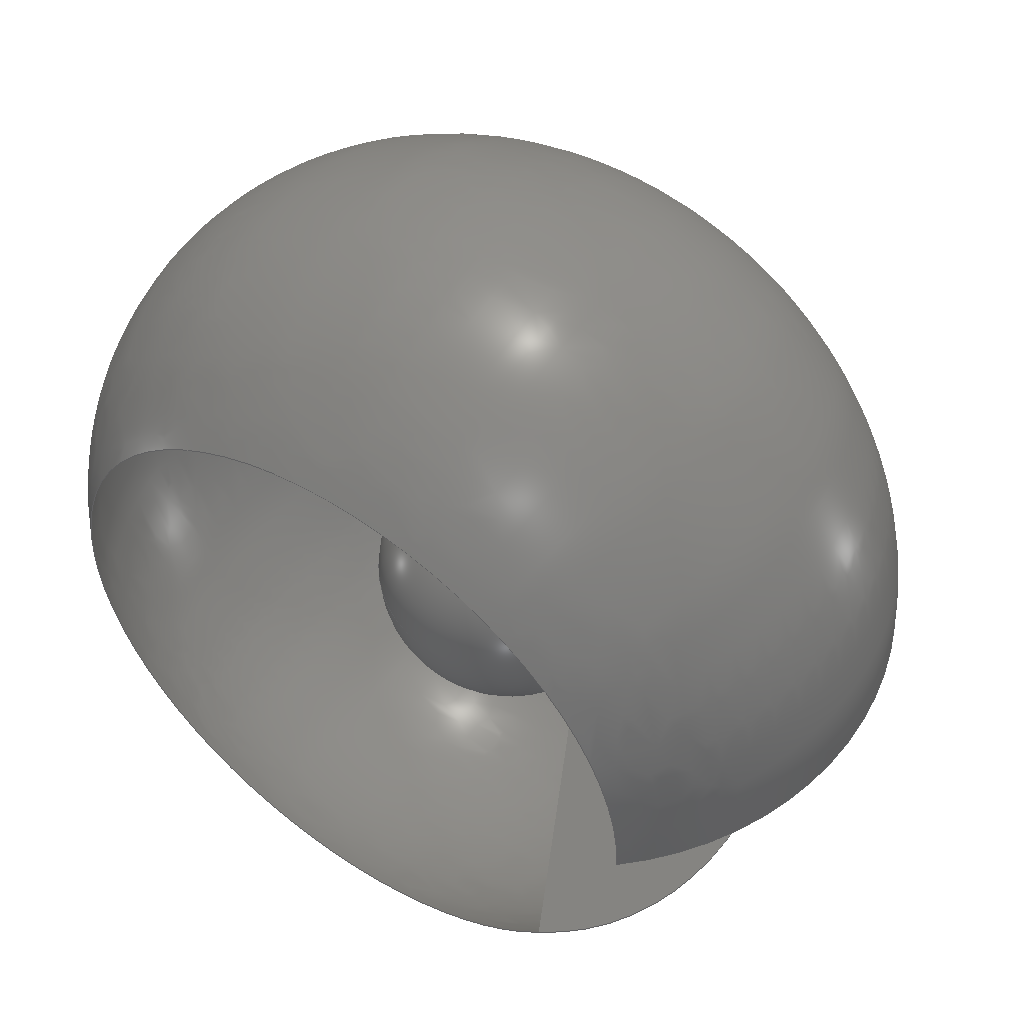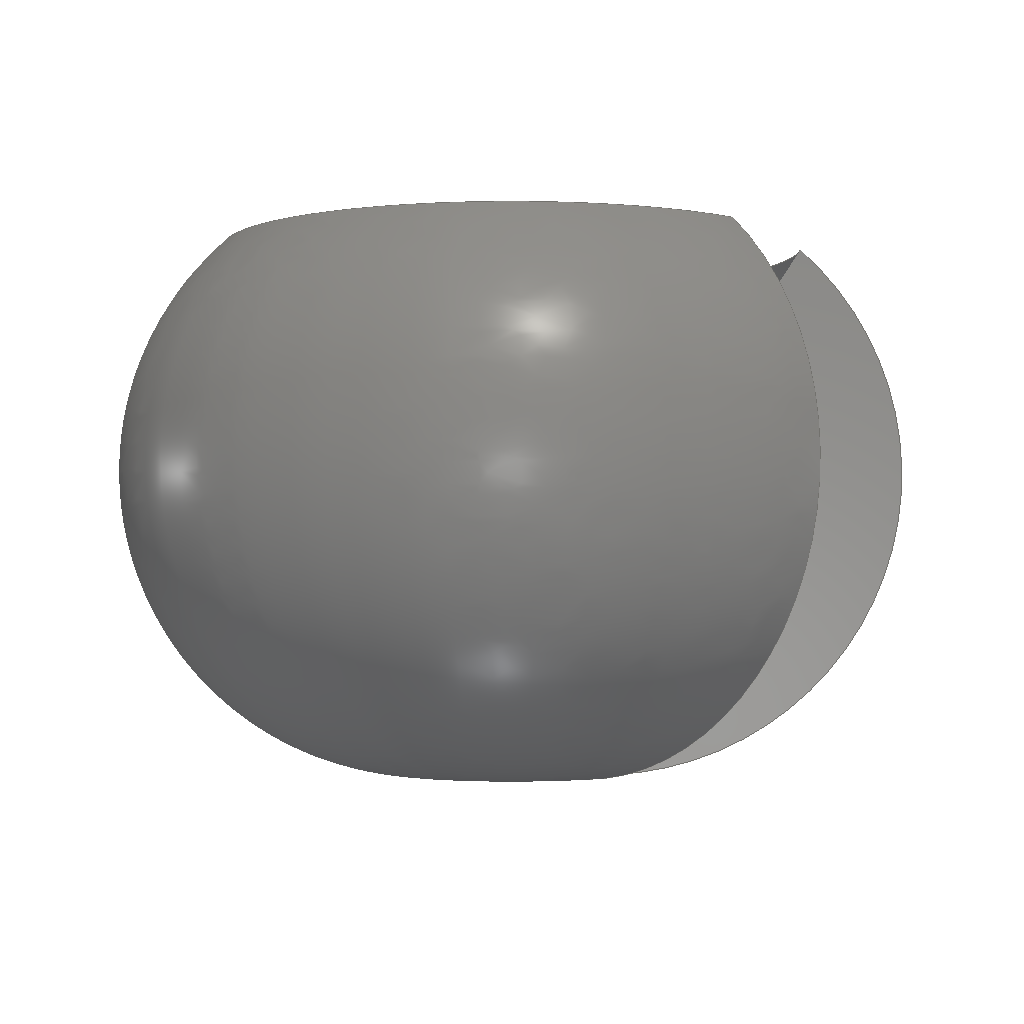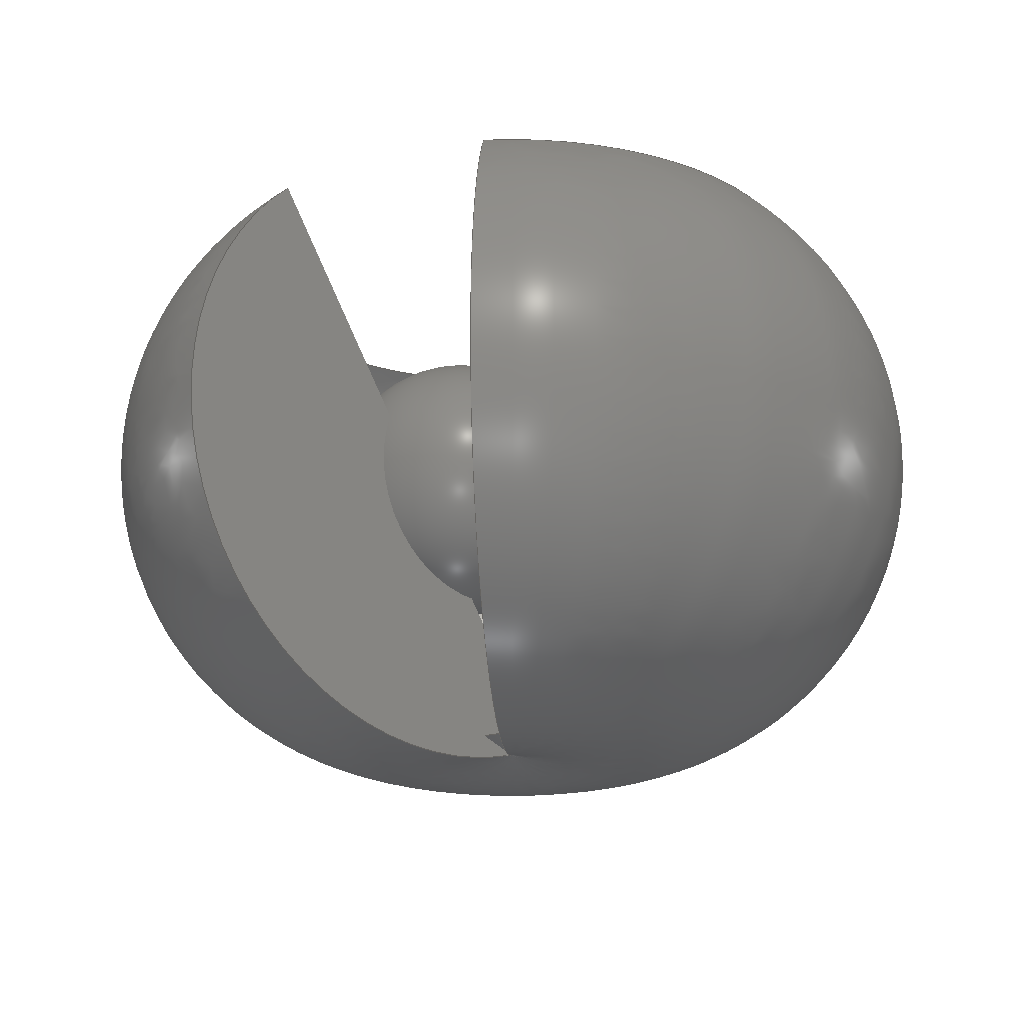
<metadata>
{"format":"step","ext":"step","renderer":"f3d","projection":"perspective","resolution":1024,"background":"white","views":[{"elev":51.6,"azim":34.7,"up":"+Y"},{"elev":-2.5,"azim":2.4,"up":"+Z"},{"elev":-19.6,"azim":95.2,"up":"+Z"}]}
</metadata>
<code>
ISO-10303-21;
DATA;
#1 = APPLICATION_PROTOCOL_DEFINITION('international standard',
  'automotive_design',2000,#2);
#2 = APPLICATION_CONTEXT(
  'core data for automotive mechanical design processes');
#3 = SHAPE_DEFINITION_REPRESENTATION(#4,#10);
#4 = PRODUCT_DEFINITION_SHAPE('','',#5);
#5 = PRODUCT_DEFINITION('design','',#6,#9);
#6 = PRODUCT_DEFINITION_FORMATION('','',#7);
#7 = PRODUCT('Torus','Torus','',(#8));
#8 = PRODUCT_CONTEXT('',#2,'mechanical');
#9 = PRODUCT_DEFINITION_CONTEXT('part definition',#2,'design');
#10 = ADVANCED_BREP_SHAPE_REPRESENTATION('',(#11,#15),#129);
#11 = AXIS2_PLACEMENT_3D('',#12,#13,#14);
#12 = CARTESIAN_POINT('',(0,0,0));
#13 = DIRECTION('',(0,0,1));
#14 = DIRECTION('',(1,0,-0));
#15 = MANIFOLD_SOLID_BREP('',#16);
#16 = CLOSED_SHELL('',(#17,#121,#125));
#17 = ADVANCED_FACE('',(#18),#33,.F.);
#18 = FACE_BOUND('',#19,.F.);
#19 = EDGE_LOOP('',(#20,#48,#77,#94));
#20 = ORIENTED_EDGE('',*,*,#21,.T.);
#21 = EDGE_CURVE('',#22,#24,#26,.T.);
#22 = VERTEX_POINT('',#23);
#23 = CARTESIAN_POINT('',(52.12,10,45.67));
#24 = VERTEX_POINT('',#25);
#25 = CARTESIAN_POINT('',(39.73,-21.45,
    45.67));
#26 = SURFACE_CURVE('',#27,(#32),.PCURVE_S1);
#27 = CIRCLE('',#28,46.12);
#28 = AXIS2_PLACEMENT_3D('',#29,#30,#31);
#29 = CARTESIAN_POINT('',(6,10,45.67));
#30 = DIRECTION('',(0,0,1));
#31 = DIRECTION('',(1,0,0));
#32 = PCURVE('',#33,#42);
#33 = SURFACE_OF_REVOLUTION('',#34,#39);
#34 = CIRCLE('',#35,48);
#35 = AXIS2_PLACEMENT_3D('',#36,#37,#38);
#36 = CARTESIAN_POINT('',(20,10,10));
#37 = DIRECTION('',(-0,1,0));
#38 = DIRECTION('',(1,0,0));
#39 = AXIS1_PLACEMENT('',#40,#41);
#40 = CARTESIAN_POINT('',(6,10,10));
#41 = DIRECTION('',(0,0,1));
#42 = DEFINITIONAL_REPRESENTATION('',(#43),#47);
#43 = LINE('',#44,#45);
#44 = CARTESIAN_POINT('',(0,5.445));
#45 = VECTOR('',#46,1);
#46 = DIRECTION('',(1,0));
#47 = ( GEOMETRIC_REPRESENTATION_CONTEXT(2) 
PARAMETRIC_REPRESENTATION_CONTEXT() REPRESENTATION_CONTEXT('2D SPACE',''
  ) );
#48 = ORIENTED_EDGE('',*,*,#49,.T.);
#49 = EDGE_CURVE('',#24,#50,#52,.T.);
#50 = VERTEX_POINT('',#51);
#51 = CARTESIAN_POINT('',(1.96,13.77,-33.85
    ));
#52 = SURFACE_CURVE('',#53,(#58,#65),.PCURVE_S1);
#53 = CIRCLE('',#54,48);
#54 = AXIS2_PLACEMENT_3D('',#55,#56,#57);
#55 = CARTESIAN_POINT('',(16.24,0.452,10));
#56 = DIRECTION('',(0.682,0.7314,0));
#57 = DIRECTION('',(0.7314,-0.682,0));
#58 = PCURVE('',#33,#59);
#59 = DEFINITIONAL_REPRESENTATION('',(#60),#64);
#60 = LINE('',#61,#62);
#61 = CARTESIAN_POINT('',(5.533,0));
#62 = VECTOR('',#63,1);
#63 = DIRECTION('',(0,1));
#64 = ( GEOMETRIC_REPRESENTATION_CONTEXT(2) 
PARAMETRIC_REPRESENTATION_CONTEXT() REPRESENTATION_CONTEXT('2D SPACE',''
  ) );
#65 = PCURVE('',#66,#71);
#66 = PLANE('',#67);
#67 = AXIS2_PLACEMENT_3D('',#68,#69,#70);
#68 = CARTESIAN_POINT('',(35.26,-17.29,
    -6.892));
#69 = DIRECTION('',(0.682,0.7314,0));
#70 = DIRECTION('',(0,0,1));
#71 = DEFINITIONAL_REPRESENTATION('',(#72),#76);
#72 = CIRCLE('',#73,48);
#73 = AXIS2_PLACEMENT_2D('',#74,#75);
#74 = CARTESIAN_POINT('',(16.89,-26.01));
#75 = DIRECTION('',(0,1));
#76 = ( GEOMETRIC_REPRESENTATION_CONTEXT(2) 
PARAMETRIC_REPRESENTATION_CONTEXT() REPRESENTATION_CONTEXT('2D SPACE',''
  ) );
#77 = ORIENTED_EDGE('',*,*,#78,.F.);
#78 = EDGE_CURVE('',#79,#50,#81,.T.);
#79 = VERTEX_POINT('',#80);
#80 = CARTESIAN_POINT('',(0.4766,10,-33.85));
#81 = SURFACE_CURVE('',#82,(#87),.PCURVE_S1);
#82 = CIRCLE('',#83,5.523);
#83 = AXIS2_PLACEMENT_3D('',#84,#85,#86);
#84 = CARTESIAN_POINT('',(6,10,-33.85));
#85 = DIRECTION('',(0,0,1));
#86 = DIRECTION('',(-1,0,0));
#87 = PCURVE('',#33,#88);
#88 = DEFINITIONAL_REPRESENTATION('',(#89),#93);
#89 = LINE('',#90,#91);
#90 = CARTESIAN_POINT('',(0,8.273));
#91 = VECTOR('',#92,1);
#92 = DIRECTION('',(1,0));
#93 = ( GEOMETRIC_REPRESENTATION_CONTEXT(2) 
PARAMETRIC_REPRESENTATION_CONTEXT() REPRESENTATION_CONTEXT('2D SPACE',''
  ) );
#94 = ORIENTED_EDGE('',*,*,#95,.F.);
#95 = EDGE_CURVE('',#22,#79,#96,.T.);
#96 = SURFACE_CURVE('',#97,(#102,#109),.PCURVE_S1);
#97 = CIRCLE('',#98,48);
#98 = AXIS2_PLACEMENT_3D('',#99,#100,#101);
#99 = CARTESIAN_POINT('',(20,10,10));
#100 = DIRECTION('',(-0,1,0));
#101 = DIRECTION('',(1,0,0));
#102 = PCURVE('',#33,#103);
#103 = DEFINITIONAL_REPRESENTATION('',(#104),#108);
#104 = LINE('',#105,#106);
#105 = CARTESIAN_POINT('',(0,0));
#106 = VECTOR('',#107,1);
#107 = DIRECTION('',(0,1));
#108 = ( GEOMETRIC_REPRESENTATION_CONTEXT(2) 
PARAMETRIC_REPRESENTATION_CONTEXT() REPRESENTATION_CONTEXT('2D SPACE',''
  ) );
#109 = PCURVE('',#110,#115);
#110 = PLANE('',#111);
#111 = AXIS2_PLACEMENT_3D('',#112,#113,#114);
#112 = CARTESIAN_POINT('',(46.01,10,-6.892));
#113 = DIRECTION('',(0,1,0));
#114 = DIRECTION('',(0,0,1));
#115 = DEFINITIONAL_REPRESENTATION('',(#116),#120);
#116 = CIRCLE('',#117,48);
#117 = AXIS2_PLACEMENT_2D('',#118,#119);
#118 = CARTESIAN_POINT('',(16.89,-26.01));
#119 = DIRECTION('',(0,1));
#120 = ( GEOMETRIC_REPRESENTATION_CONTEXT(2) 
PARAMETRIC_REPRESENTATION_CONTEXT() REPRESENTATION_CONTEXT('2D SPACE',''
  ) );
#121 = ADVANCED_FACE('',(#122),#110,.F.);
#122 = FACE_BOUND('',#123,.F.);
#123 = EDGE_LOOP('',(#124));
#124 = ORIENTED_EDGE('',*,*,#95,.T.);
#125 = ADVANCED_FACE('',(#126),#66,.T.);
#126 = FACE_BOUND('',#127,.T.);
#127 = EDGE_LOOP('',(#128));
#128 = ORIENTED_EDGE('',*,*,#49,.T.);
#129 = ( GEOMETRIC_REPRESENTATION_CONTEXT(3) 
GLOBAL_UNCERTAINTY_ASSIGNED_CONTEXT((#133)) GLOBAL_UNIT_ASSIGNED_CONTEXT
((#130,#131,#132)) REPRESENTATION_CONTEXT('Context #1',
  '3D Context with UNIT and UNCERTAINTY') );
#130 = ( LENGTH_UNIT() NAMED_UNIT(*) SI_UNIT(.MILLI.,.METRE.) );
#131 = ( NAMED_UNIT(*) PLANE_ANGLE_UNIT() SI_UNIT($,.RADIAN.) );
#132 = ( NAMED_UNIT(*) SI_UNIT($,.STERADIAN.) SOLID_ANGLE_UNIT() );
#133 = UNCERTAINTY_MEASURE_WITH_UNIT(LENGTH_MEASURE(1e-07),#130,
  'distance_accuracy_value','confusion accuracy');
#134 = PRODUCT_RELATED_PRODUCT_CATEGORY('part',$,(#7));
#135 = SHAPE_DEFINITION_REPRESENTATION(#136,#142);
#136 = PRODUCT_DEFINITION_SHAPE('','',#137);
#137 = PRODUCT_DEFINITION('design','',#138,#141);
#138 = PRODUCT_DEFINITION_FORMATION('','',#139);
#139 = PRODUCT('Shere001','Shere001','',(#140));
#140 = PRODUCT_CONTEXT('',#2,'mechanical');
#141 = PRODUCT_DEFINITION_CONTEXT('part definition',#2,'design');
#142 = ADVANCED_BREP_SHAPE_REPRESENTATION('',(#11,#143),#155);
#143 = MANIFOLD_SOLID_BREP('',#144);
#144 = CLOSED_SHELL('',(#145));
#145 = ADVANCED_FACE('',(#146),#150,.T.);
#146 = FACE_BOUND('',#147,.T.);
#147 = VERTEX_LOOP('',#148);
#148 = VERTEX_POINT('',#149);
#149 = CARTESIAN_POINT('',(3.062e-16,-7.499e-32,-5));
#150 = SPHERICAL_SURFACE('',#151,5);
#151 = AXIS2_PLACEMENT_3D('',#152,#153,#154);
#152 = CARTESIAN_POINT('',(0,0,0));
#153 = DIRECTION('',(0,0,1));
#154 = DIRECTION('',(1,0,0));
#155 = ( GEOMETRIC_REPRESENTATION_CONTEXT(3) 
GLOBAL_UNCERTAINTY_ASSIGNED_CONTEXT((#159)) GLOBAL_UNIT_ASSIGNED_CONTEXT
((#156,#157,#158)) REPRESENTATION_CONTEXT('Context #1',
  '3D Context with UNIT and UNCERTAINTY') );
#156 = ( LENGTH_UNIT() NAMED_UNIT(*) SI_UNIT(.MILLI.,.METRE.) );
#157 = ( NAMED_UNIT(*) PLANE_ANGLE_UNIT() SI_UNIT($,.RADIAN.) );
#158 = ( NAMED_UNIT(*) SI_UNIT($,.STERADIAN.) SOLID_ANGLE_UNIT() );
#159 = UNCERTAINTY_MEASURE_WITH_UNIT(LENGTH_MEASURE(1e-07),#156,
  'distance_accuracy_value','confusion accuracy');
#160 = PRODUCT_RELATED_PRODUCT_CATEGORY('part',$,(#139));
#161 = SHAPE_DEFINITION_REPRESENTATION(#162,#168);
#162 = PRODUCT_DEFINITION_SHAPE('','',#163);
#163 = PRODUCT_DEFINITION('design','',#164,#167);
#164 = PRODUCT_DEFINITION_FORMATION('','',#165);
#165 = PRODUCT('cone001','cone001','',(#166));
#166 = PRODUCT_CONTEXT('',#2,'mechanical');
#167 = PRODUCT_DEFINITION_CONTEXT('part definition',#2,'design');
#168 = ADVANCED_BREP_SHAPE_REPRESENTATION('',(#11,#169),#267);
#169 = MANIFOLD_SOLID_BREP('',#170);
#170 = CLOSED_SHELL('',(#171,#259,#263));
#171 = ADVANCED_FACE('',(#172),#185,.T.);
#172 = FACE_BOUND('',#173,.T.);
#173 = EDGE_LOOP('',(#174,#208,#231,#258));
#174 = ORIENTED_EDGE('',*,*,#175,.F.);
#175 = EDGE_CURVE('',#176,#176,#178,.T.);
#176 = VERTEX_POINT('',#177);
#177 = CARTESIAN_POINT('',(4,-9.797e-16,10));
#178 = SURFACE_CURVE('',#179,(#184,#196),.PCURVE_S1);
#179 = CIRCLE('',#180,4);
#180 = AXIS2_PLACEMENT_3D('',#181,#182,#183);
#181 = CARTESIAN_POINT('',(0,0,10));
#182 = DIRECTION('',(0,0,1));
#183 = DIRECTION('',(1,0,0));
#184 = PCURVE('',#185,#190);
#185 = CONICAL_SURFACE('',#186,2,0.1974);
#186 = AXIS2_PLACEMENT_3D('',#187,#188,#189);
#187 = CARTESIAN_POINT('',(0,0,0));
#188 = DIRECTION('',(0,0,1));
#189 = DIRECTION('',(1,0,0));
#190 = DEFINITIONAL_REPRESENTATION('',(#191),#195);
#191 = LINE('',#192,#193);
#192 = CARTESIAN_POINT('',(0,10));
#193 = VECTOR('',#194,1);
#194 = DIRECTION('',(1,0));
#195 = ( GEOMETRIC_REPRESENTATION_CONTEXT(2) 
PARAMETRIC_REPRESENTATION_CONTEXT() REPRESENTATION_CONTEXT('2D SPACE',''
  ) );
#196 = PCURVE('',#197,#202);
#197 = PLANE('',#198);
#198 = AXIS2_PLACEMENT_3D('',#199,#200,#201);
#199 = CARTESIAN_POINT('',(0,0,10));
#200 = DIRECTION('',(0,0,1));
#201 = DIRECTION('',(1,0,0));
#202 = DEFINITIONAL_REPRESENTATION('',(#203),#207);
#203 = CIRCLE('',#204,4);
#204 = AXIS2_PLACEMENT_2D('',#205,#206);
#205 = CARTESIAN_POINT('',(0,0));
#206 = DIRECTION('',(1,0));
#207 = ( GEOMETRIC_REPRESENTATION_CONTEXT(2) 
PARAMETRIC_REPRESENTATION_CONTEXT() REPRESENTATION_CONTEXT('2D SPACE',''
  ) );
#208 = ORIENTED_EDGE('',*,*,#209,.F.);
#209 = EDGE_CURVE('',#210,#176,#212,.T.);
#210 = VERTEX_POINT('',#211);
#211 = CARTESIAN_POINT('',(2,-4.899e-16,0));
#212 = SEAM_CURVE('',#213,(#217,#224),.PCURVE_S1);
#213 = LINE('',#214,#215);
#214 = CARTESIAN_POINT('',(2,-4.899e-16,0));
#215 = VECTOR('',#216,1);
#216 = DIRECTION('',(0.1961,-4.803e-17,0.9806)
  );
#217 = PCURVE('',#185,#218);
#218 = DEFINITIONAL_REPRESENTATION('',(#219),#223);
#219 = LINE('',#220,#221);
#220 = CARTESIAN_POINT('',(6.283,-0));
#221 = VECTOR('',#222,1);
#222 = DIRECTION('',(0,1));
#223 = ( GEOMETRIC_REPRESENTATION_CONTEXT(2) 
PARAMETRIC_REPRESENTATION_CONTEXT() REPRESENTATION_CONTEXT('2D SPACE',''
  ) );
#224 = PCURVE('',#185,#225);
#225 = DEFINITIONAL_REPRESENTATION('',(#226),#230);
#226 = LINE('',#227,#228);
#227 = CARTESIAN_POINT('',(0,-0));
#228 = VECTOR('',#229,1);
#229 = DIRECTION('',(0,1));
#230 = ( GEOMETRIC_REPRESENTATION_CONTEXT(2) 
PARAMETRIC_REPRESENTATION_CONTEXT() REPRESENTATION_CONTEXT('2D SPACE',''
  ) );
#231 = ORIENTED_EDGE('',*,*,#232,.T.);
#232 = EDGE_CURVE('',#210,#210,#233,.T.);
#233 = SURFACE_CURVE('',#234,(#239,#246),.PCURVE_S1);
#234 = CIRCLE('',#235,2);
#235 = AXIS2_PLACEMENT_3D('',#236,#237,#238);
#236 = CARTESIAN_POINT('',(0,0,0));
#237 = DIRECTION('',(0,0,1));
#238 = DIRECTION('',(1,0,0));
#239 = PCURVE('',#185,#240);
#240 = DEFINITIONAL_REPRESENTATION('',(#241),#245);
#241 = LINE('',#242,#243);
#242 = CARTESIAN_POINT('',(0,0));
#243 = VECTOR('',#244,1);
#244 = DIRECTION('',(1,0));
#245 = ( GEOMETRIC_REPRESENTATION_CONTEXT(2) 
PARAMETRIC_REPRESENTATION_CONTEXT() REPRESENTATION_CONTEXT('2D SPACE',''
  ) );
#246 = PCURVE('',#247,#252);
#247 = PLANE('',#248);
#248 = AXIS2_PLACEMENT_3D('',#249,#250,#251);
#249 = CARTESIAN_POINT('',(0,0,0));
#250 = DIRECTION('',(0,0,1));
#251 = DIRECTION('',(1,0,0));
#252 = DEFINITIONAL_REPRESENTATION('',(#253),#257);
#253 = CIRCLE('',#254,2);
#254 = AXIS2_PLACEMENT_2D('',#255,#256);
#255 = CARTESIAN_POINT('',(0,0));
#256 = DIRECTION('',(1,0));
#257 = ( GEOMETRIC_REPRESENTATION_CONTEXT(2) 
PARAMETRIC_REPRESENTATION_CONTEXT() REPRESENTATION_CONTEXT('2D SPACE',''
  ) );
#258 = ORIENTED_EDGE('',*,*,#209,.T.);
#259 = ADVANCED_FACE('',(#260),#197,.T.);
#260 = FACE_BOUND('',#261,.T.);
#261 = EDGE_LOOP('',(#262));
#262 = ORIENTED_EDGE('',*,*,#175,.T.);
#263 = ADVANCED_FACE('',(#264),#247,.F.);
#264 = FACE_BOUND('',#265,.T.);
#265 = EDGE_LOOP('',(#266));
#266 = ORIENTED_EDGE('',*,*,#232,.F.);
#267 = ( GEOMETRIC_REPRESENTATION_CONTEXT(3) 
GLOBAL_UNCERTAINTY_ASSIGNED_CONTEXT((#271)) GLOBAL_UNIT_ASSIGNED_CONTEXT
((#268,#269,#270)) REPRESENTATION_CONTEXT('Context #1',
  '3D Context with UNIT and UNCERTAINTY') );
#268 = ( LENGTH_UNIT() NAMED_UNIT(*) SI_UNIT(.MILLI.,.METRE.) );
#269 = ( NAMED_UNIT(*) PLANE_ANGLE_UNIT() SI_UNIT($,.RADIAN.) );
#270 = ( NAMED_UNIT(*) SI_UNIT($,.STERADIAN.) SOLID_ANGLE_UNIT() );
#271 = UNCERTAINTY_MEASURE_WITH_UNIT(LENGTH_MEASURE(1e-07),#268,
  'distance_accuracy_value','confusion accuracy');
#272 = PRODUCT_RELATED_PRODUCT_CATEGORY('part',$,(#165));
#273 = SHAPE_DEFINITION_REPRESENTATION(#274,#280);
#274 = PRODUCT_DEFINITION_SHAPE('','',#275);
#275 = PRODUCT_DEFINITION('design','',#276,#279);
#276 = PRODUCT_DEFINITION_FORMATION('','',#277);
#277 = PRODUCT('Cut','Cut','',(#278));
#278 = PRODUCT_CONTEXT('',#2,'mechanical');
#279 = PRODUCT_DEFINITION_CONTEXT('part definition',#2,'design');
#280 = ADVANCED_BREP_SHAPE_REPRESENTATION('',(#11,#281),#293);
#281 = MANIFOLD_SOLID_BREP('',#282);
#282 = CLOSED_SHELL('',(#283));
#283 = ADVANCED_FACE('',(#284),#288,.T.);
#284 = FACE_BOUND('',#285,.T.);
#285 = VERTEX_LOOP('',#286);
#286 = VERTEX_POINT('',#287);
#287 = CARTESIAN_POINT('',(8,2,27));
#288 = SPHERICAL_SURFACE('',#289,20);
#289 = AXIS2_PLACEMENT_3D('',#290,#291,#292);
#290 = CARTESIAN_POINT('',(8,2,7));
#291 = DIRECTION('',(0,0,1));
#292 = DIRECTION('',(-1,1.225e-16,0));
#293 = ( GEOMETRIC_REPRESENTATION_CONTEXT(3) 
GLOBAL_UNCERTAINTY_ASSIGNED_CONTEXT((#297)) GLOBAL_UNIT_ASSIGNED_CONTEXT
((#294,#295,#296)) REPRESENTATION_CONTEXT('Context #1',
  '3D Context with UNIT and UNCERTAINTY') );
#294 = ( LENGTH_UNIT() NAMED_UNIT(*) SI_UNIT(.MILLI.,.METRE.) );
#295 = ( NAMED_UNIT(*) PLANE_ANGLE_UNIT() SI_UNIT($,.RADIAN.) );
#296 = ( NAMED_UNIT(*) SI_UNIT($,.STERADIAN.) SOLID_ANGLE_UNIT() );
#297 = UNCERTAINTY_MEASURE_WITH_UNIT(LENGTH_MEASURE(1e-07),#294,
  'distance_accuracy_value','confusion accuracy');
#298 = PRODUCT_RELATED_PRODUCT_CATEGORY('part',$,(#277));
#299 = MECHANICAL_DESIGN_GEOMETRIC_PRESENTATION_REPRESENTATION('',(#300)
  ,#293);
#300 = STYLED_ITEM('color',(#301),#283);
#301 = PRESENTATION_STYLE_ASSIGNMENT((#302));
#302 = SURFACE_STYLE_USAGE(.BOTH.,#303);
#303 = SURFACE_SIDE_STYLE('',(#304));
#304 = SURFACE_STYLE_FILL_AREA(#305);
#305 = FILL_AREA_STYLE('',(#306));
#306 = FILL_AREA_STYLE_COLOUR('',#307);
#307 = COLOUR_RGB('',0.8,0.8,0.8);
#308 = MECHANICAL_DESIGN_GEOMETRIC_PRESENTATION_REPRESENTATION('',(#309)
  ,#267);
#309 = STYLED_ITEM('color',(#310),#169);
#310 = PRESENTATION_STYLE_ASSIGNMENT((#311,#316));
#311 = SURFACE_STYLE_USAGE(.BOTH.,#312);
#312 = SURFACE_SIDE_STYLE('',(#313));
#313 = SURFACE_STYLE_FILL_AREA(#314);
#314 = FILL_AREA_STYLE('',(#315));
#315 = FILL_AREA_STYLE_COLOUR('',#307);
#316 = CURVE_STYLE('',#317,POSITIVE_LENGTH_MEASURE(0.1),#307);
#317 = DRAUGHTING_PRE_DEFINED_CURVE_FONT('continuous');
#318 = MECHANICAL_DESIGN_GEOMETRIC_PRESENTATION_REPRESENTATION('',(#319)
  ,#155);
#319 = STYLED_ITEM('color',(#320),#145);
#320 = PRESENTATION_STYLE_ASSIGNMENT((#321));
#321 = SURFACE_STYLE_USAGE(.BOTH.,#322);
#322 = SURFACE_SIDE_STYLE('',(#323));
#323 = SURFACE_STYLE_FILL_AREA(#324);
#324 = FILL_AREA_STYLE('',(#325));
#325 = FILL_AREA_STYLE_COLOUR('',#307);
#326 = MECHANICAL_DESIGN_GEOMETRIC_PRESENTATION_REPRESENTATION('',(#327)
  ,#129);
#327 = STYLED_ITEM('color',(#328),#15);
#328 = PRESENTATION_STYLE_ASSIGNMENT((#329,#334));
#329 = SURFACE_STYLE_USAGE(.BOTH.,#330);
#330 = SURFACE_SIDE_STYLE('',(#331));
#331 = SURFACE_STYLE_FILL_AREA(#332);
#332 = FILL_AREA_STYLE('',(#333));
#333 = FILL_AREA_STYLE_COLOUR('',#307);
#334 = CURVE_STYLE('',#335,POSITIVE_LENGTH_MEASURE(0.1),#307);
#335 = DRAUGHTING_PRE_DEFINED_CURVE_FONT('continuous');
ENDSEC;
END-ISO-10303-21;

</code>
